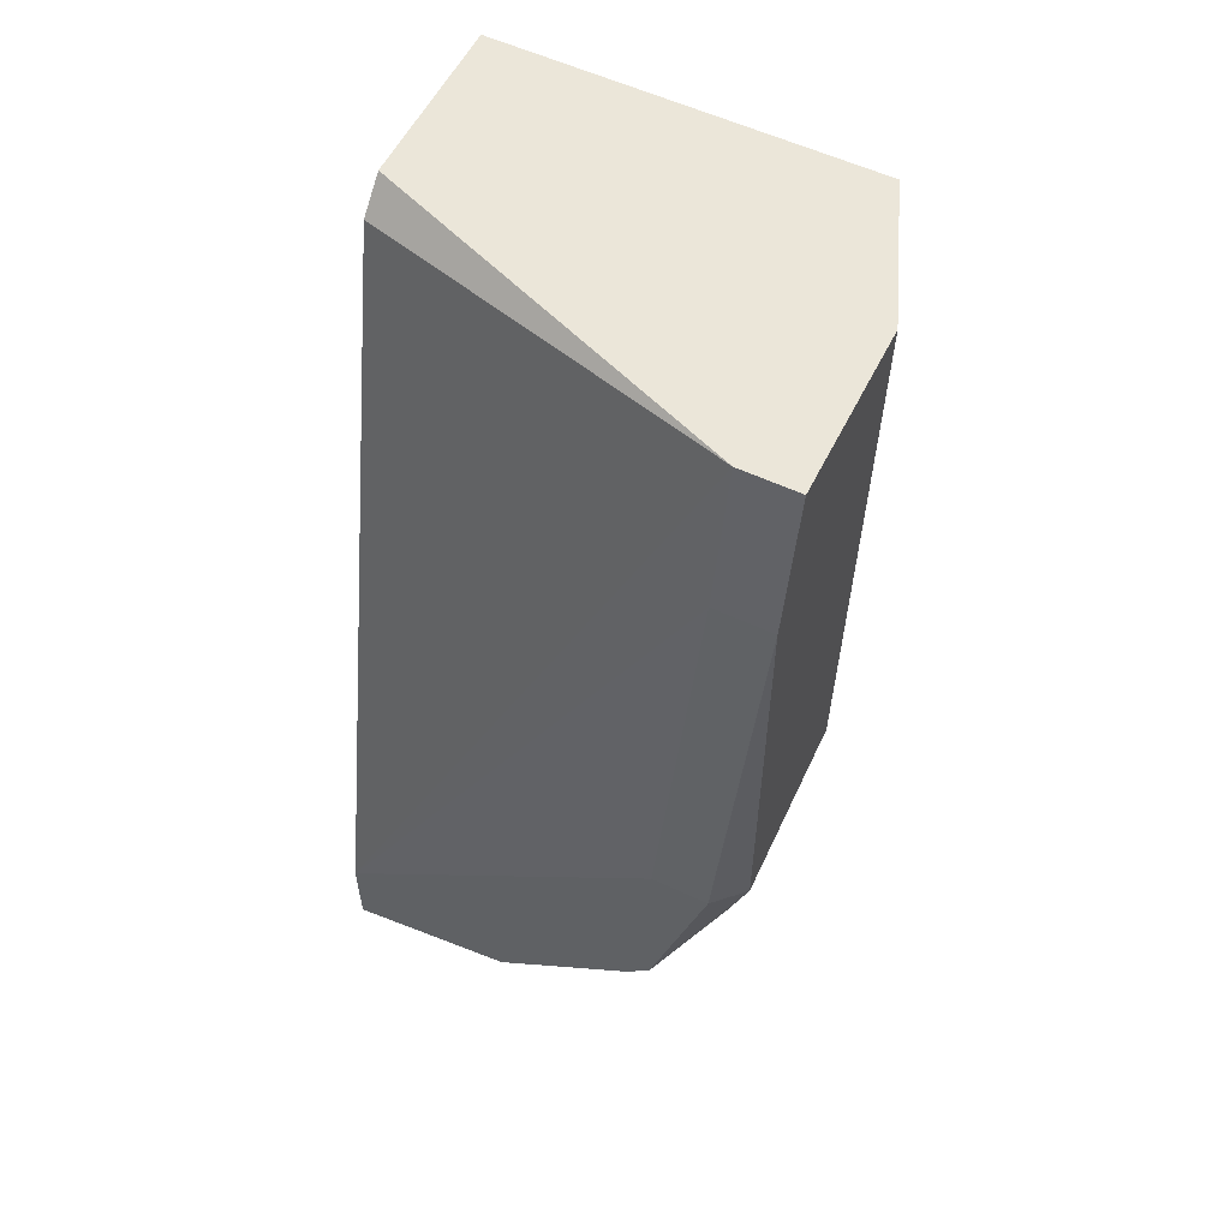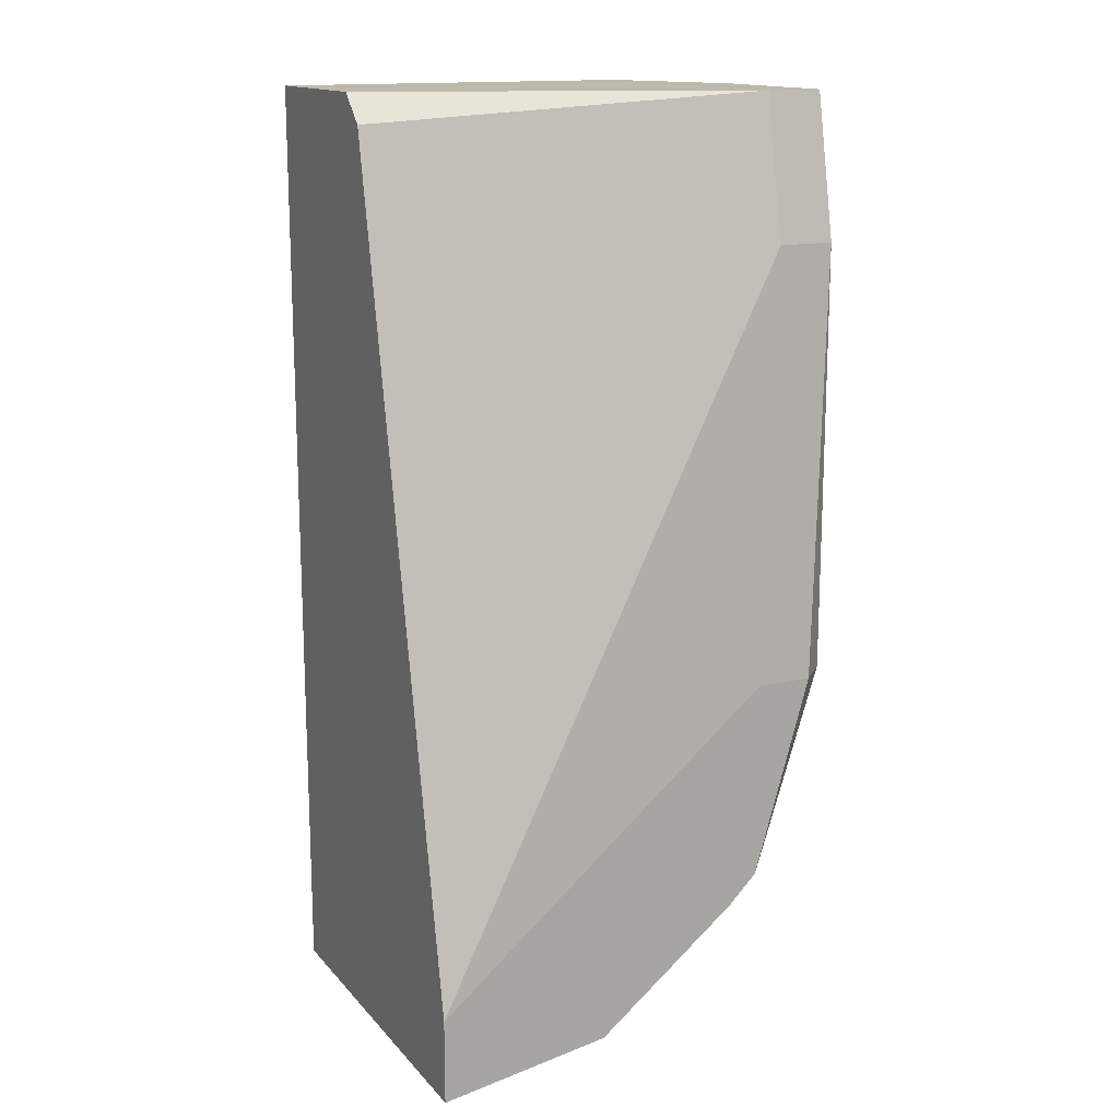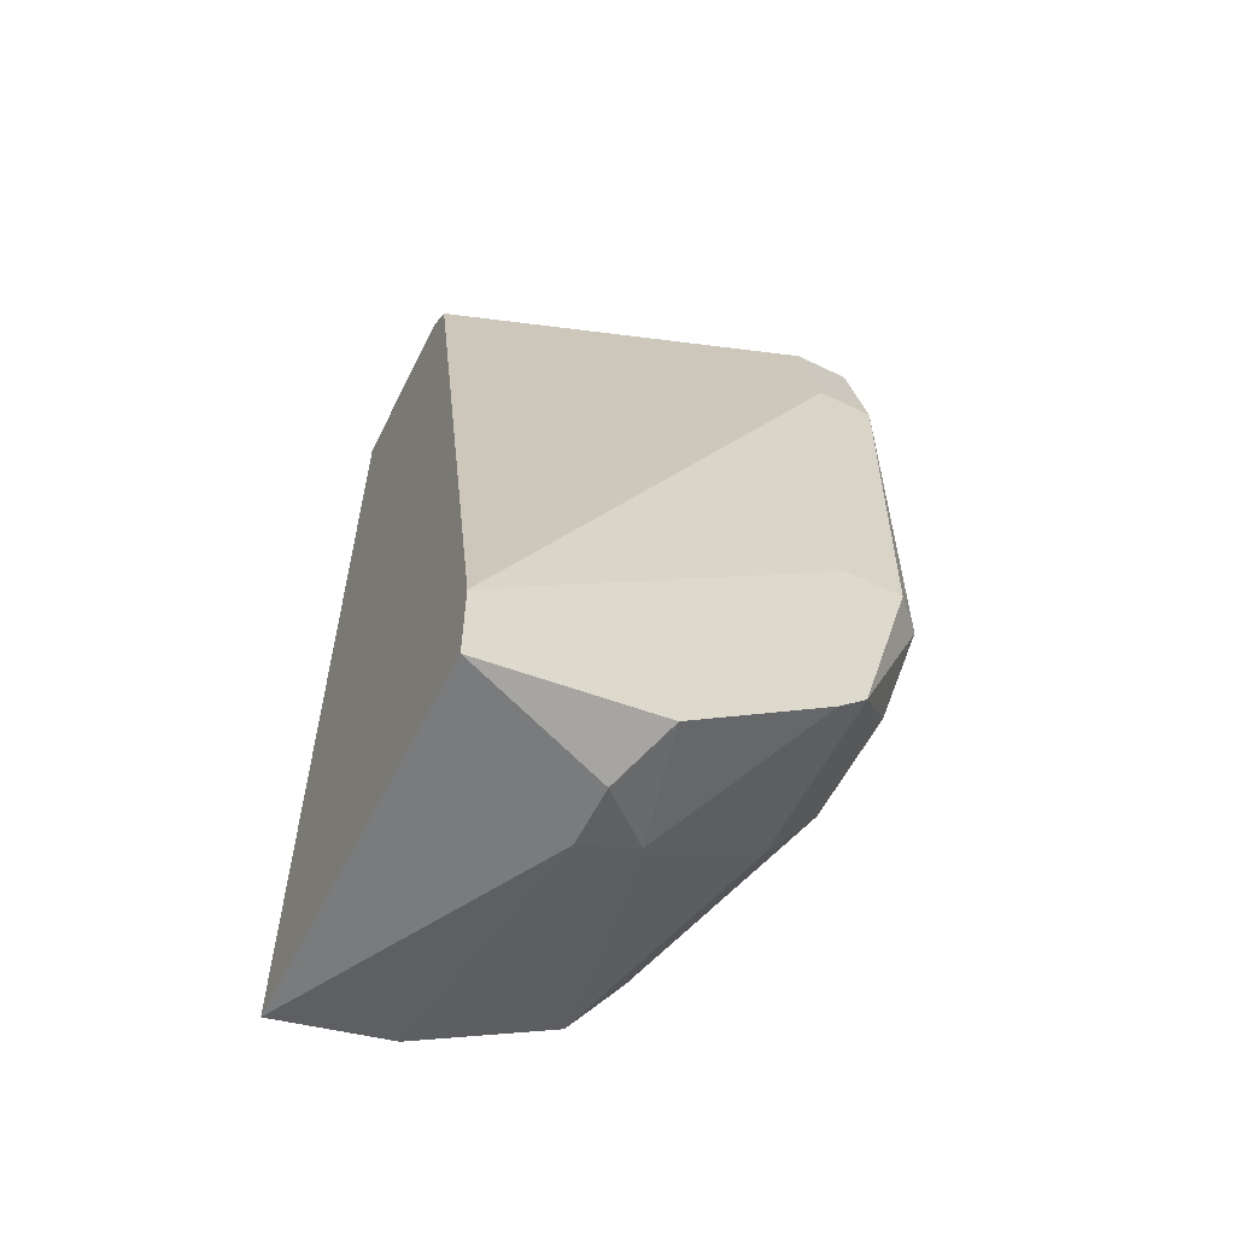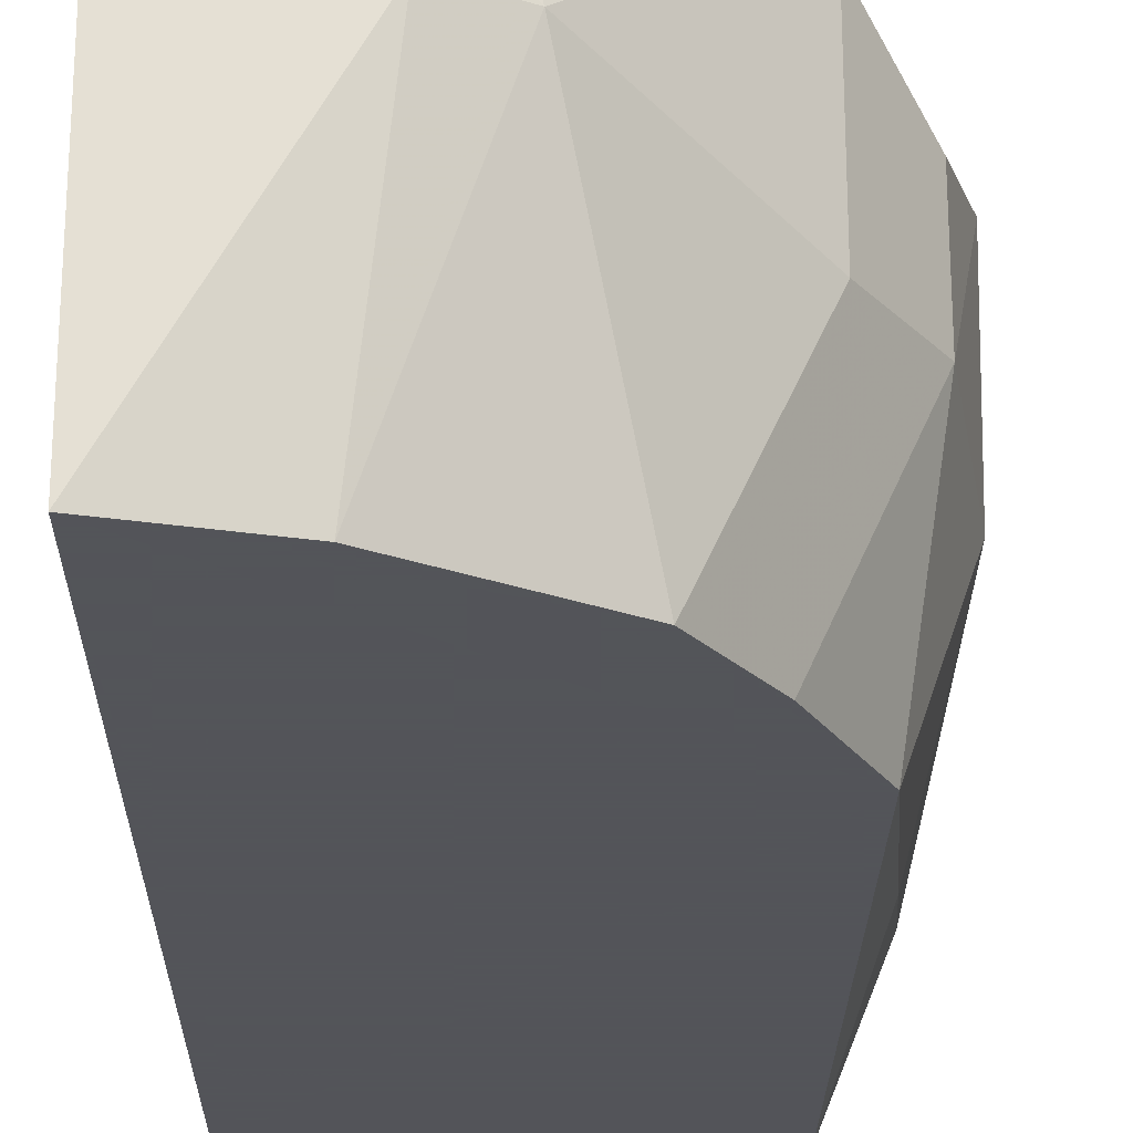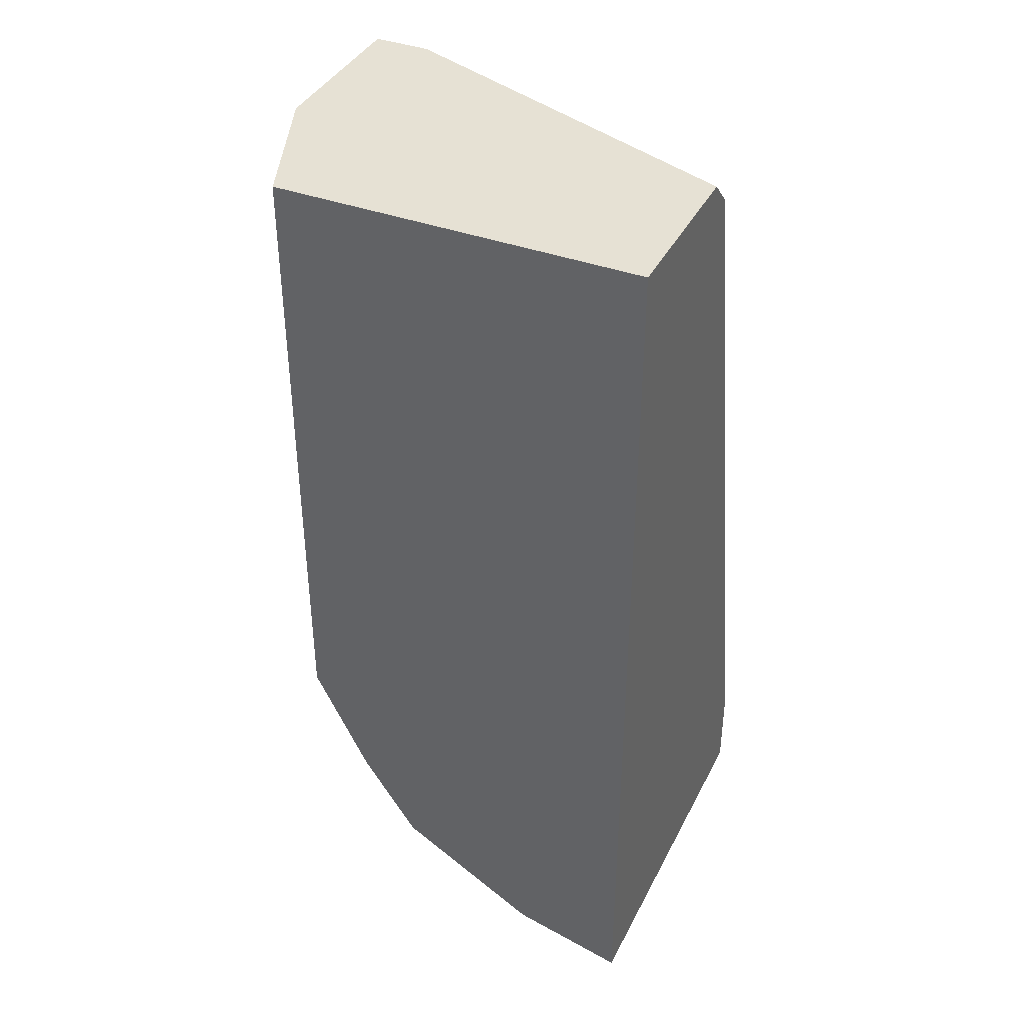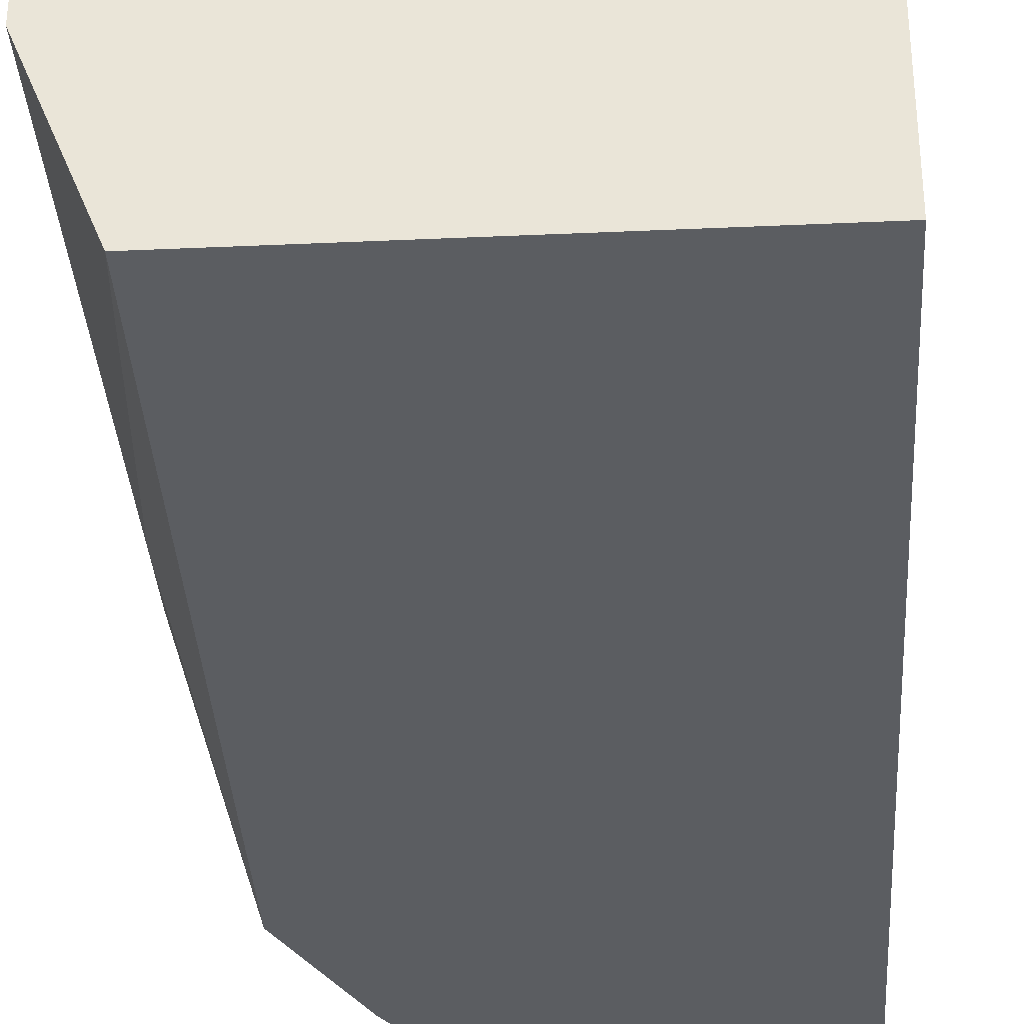
<metadata>
{"format":"obj","ext":"obj","renderer":"f3d","projection":"perspective","resolution":1024,"background":"white","views":[{"elev":56.5,"azim":-153.8,"up":"+Z"},{"elev":15.0,"azim":153.7,"up":"+Z"},{"elev":-58.3,"azim":153.5,"up":"+Z"},{"elev":-23.9,"azim":179.4,"up":"+Y"},{"elev":39.3,"azim":24.8,"up":"+Z"},{"elev":-35.7,"azim":3.4,"up":"+Y"}]}
</metadata>
<code>
v -0.01093 0.02337 -0.03362
v -0.01772 0.02532 -0.02585
v -0.01772 0.01658 -0.01323
v -0.01772 0.02726 -0.02197
v -0.01772 0.02143 -0.02585
v -0.004126 0.02047 -0.00255
v -0.004126 0.01464 -0.03459
v -0.004126 0.01464 -0.00255
v -0.004126 0.02726 -0.03168
v -0.004126 0.02726 -0.03459
v -0.004126 0.02143 -0.003522
v -0.009955 0.02726 -0.03362
v -0.01286 0.01464 -0.0307
v -0.008982 0.02532 -0.03459
v -0.008982 0.02337 -0.03459
v -0.01675 0.01464 -0.02391
v -0.01675 0.01464 -0.00255
v -0.01675 0.02532 -0.00255
v -0.01675 0.02629 -0.007405
v -0.01869 0.02047 -0.02099
v -0.01869 0.02532 -0.00255
v -0.01869 0.02629 -0.007405
v -0.01869 0.02629 -0.02197
v -0.01869 0.01949 -0.00255
v -0.01578 0.02726 -0.02197
v -0.01578 0.02726 -0.02876
v -0.01578 0.02143 -0.02876
v -0.01481 0.01464 -0.02779
v -0.01481 0.02726 -0.02973
v -0.008013 0.01464 -0.03362
f 5 13 28
f 8 6 24
f 6 8 7
f 7 8 16
f 6 7 10
f 8 24 17
f 16 8 17
f 24 22 23
f 24 6 18
f 7 16 13
f 6 10 9
f 10 29 9
f 9 18 11
f 18 6 11
f 6 9 11
f 24 23 20
f 5 16 20
f 23 5 20
f 23 22 4
f 9 29 4
f 10 7 14
f 7 13 30
f 13 1 30
f 1 13 27
f 13 5 27
f 22 18 19
f 18 9 19
f 4 22 19
f 22 24 21
f 24 18 21
f 18 22 21
f 29 10 12
f 1 29 12
f 10 14 12
f 14 1 12
f 17 24 3
f 16 17 3
f 24 20 3
f 20 16 3
f 5 23 2
f 27 5 2
f 9 4 25
f 19 9 25
f 4 19 25
f 29 1 26
f 4 29 26
f 23 4 26
f 1 27 26
f 2 23 26
f 27 2 26
f 14 7 15
f 1 14 15
f 30 1 15
f 7 30 15
f 13 16 28
f 16 5 28

</code>
